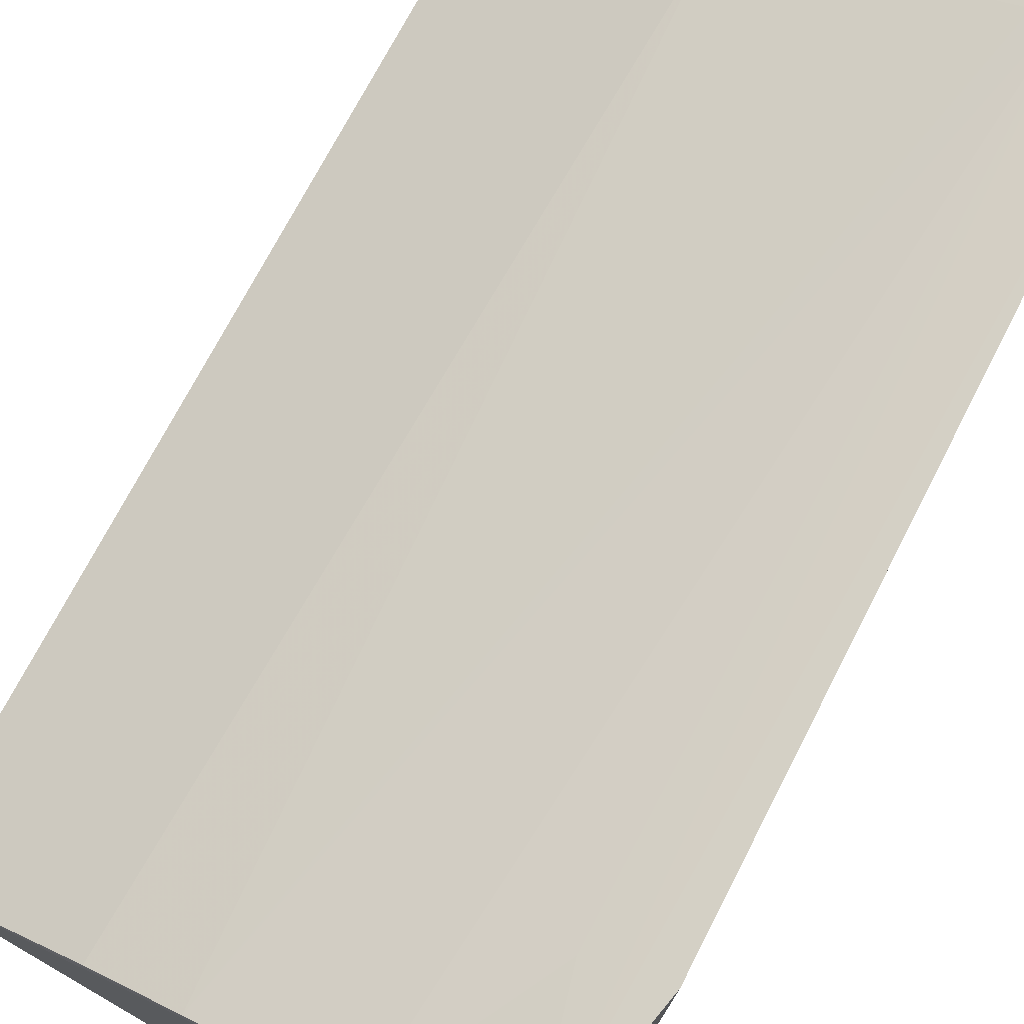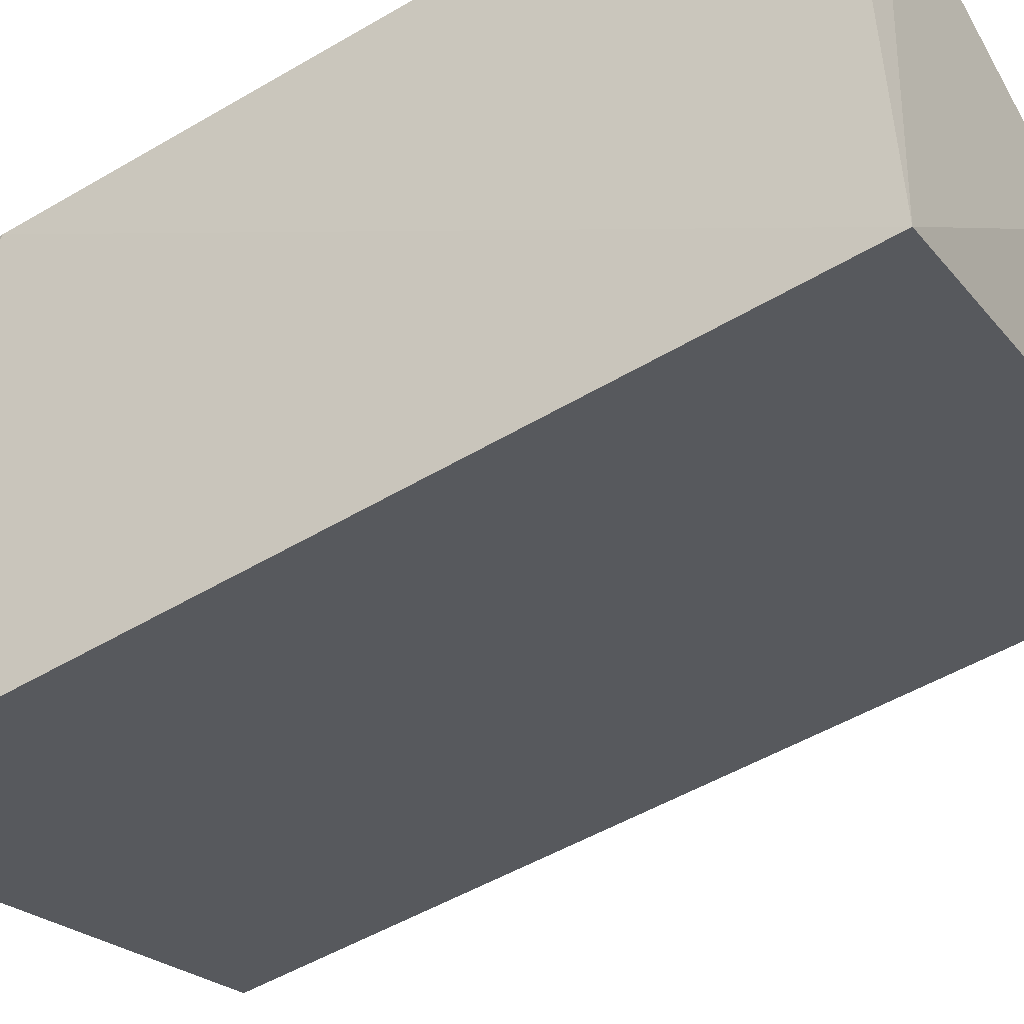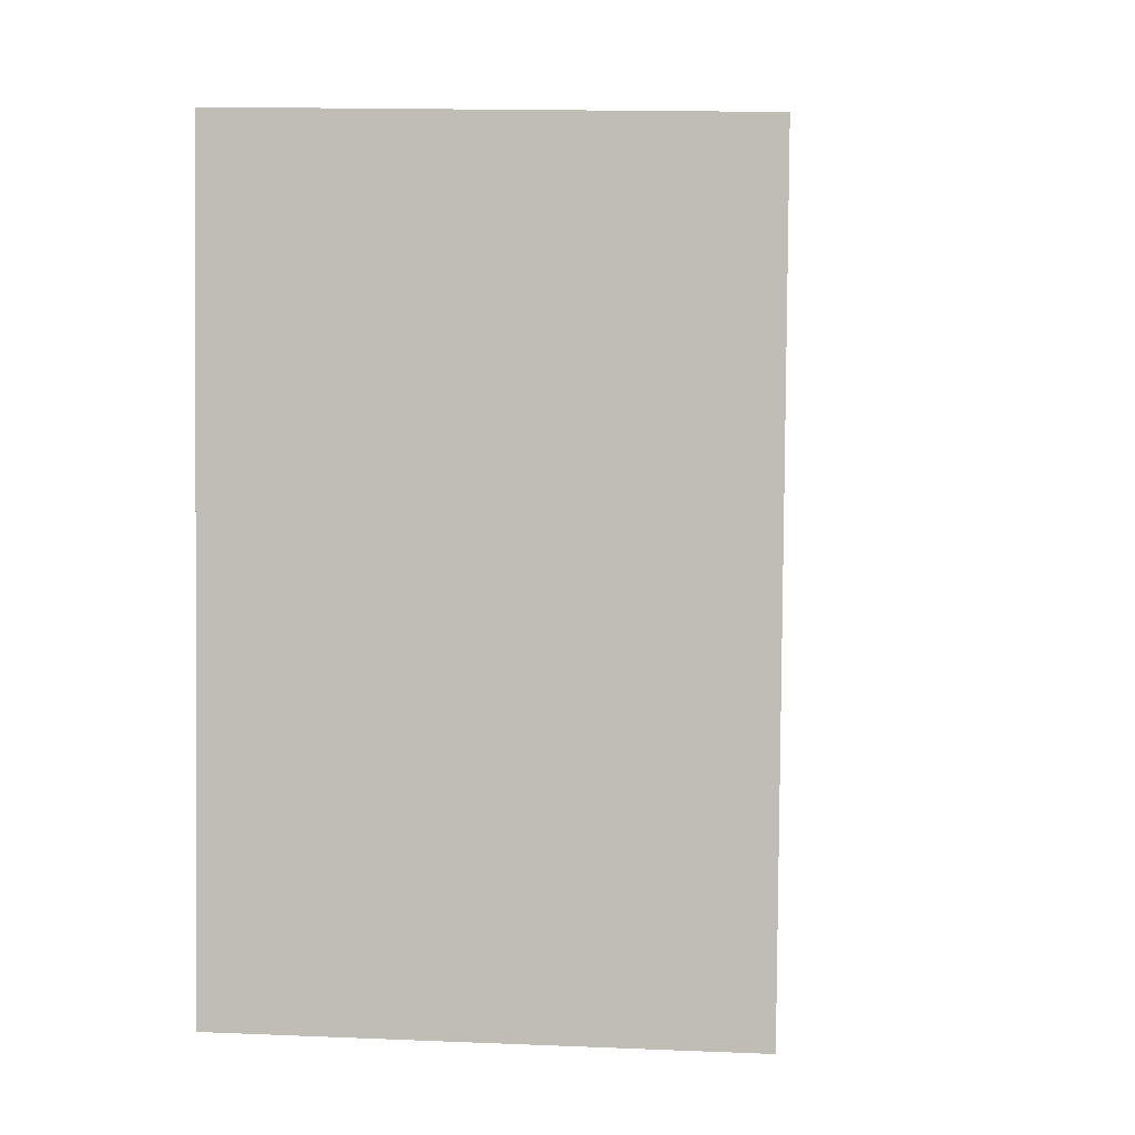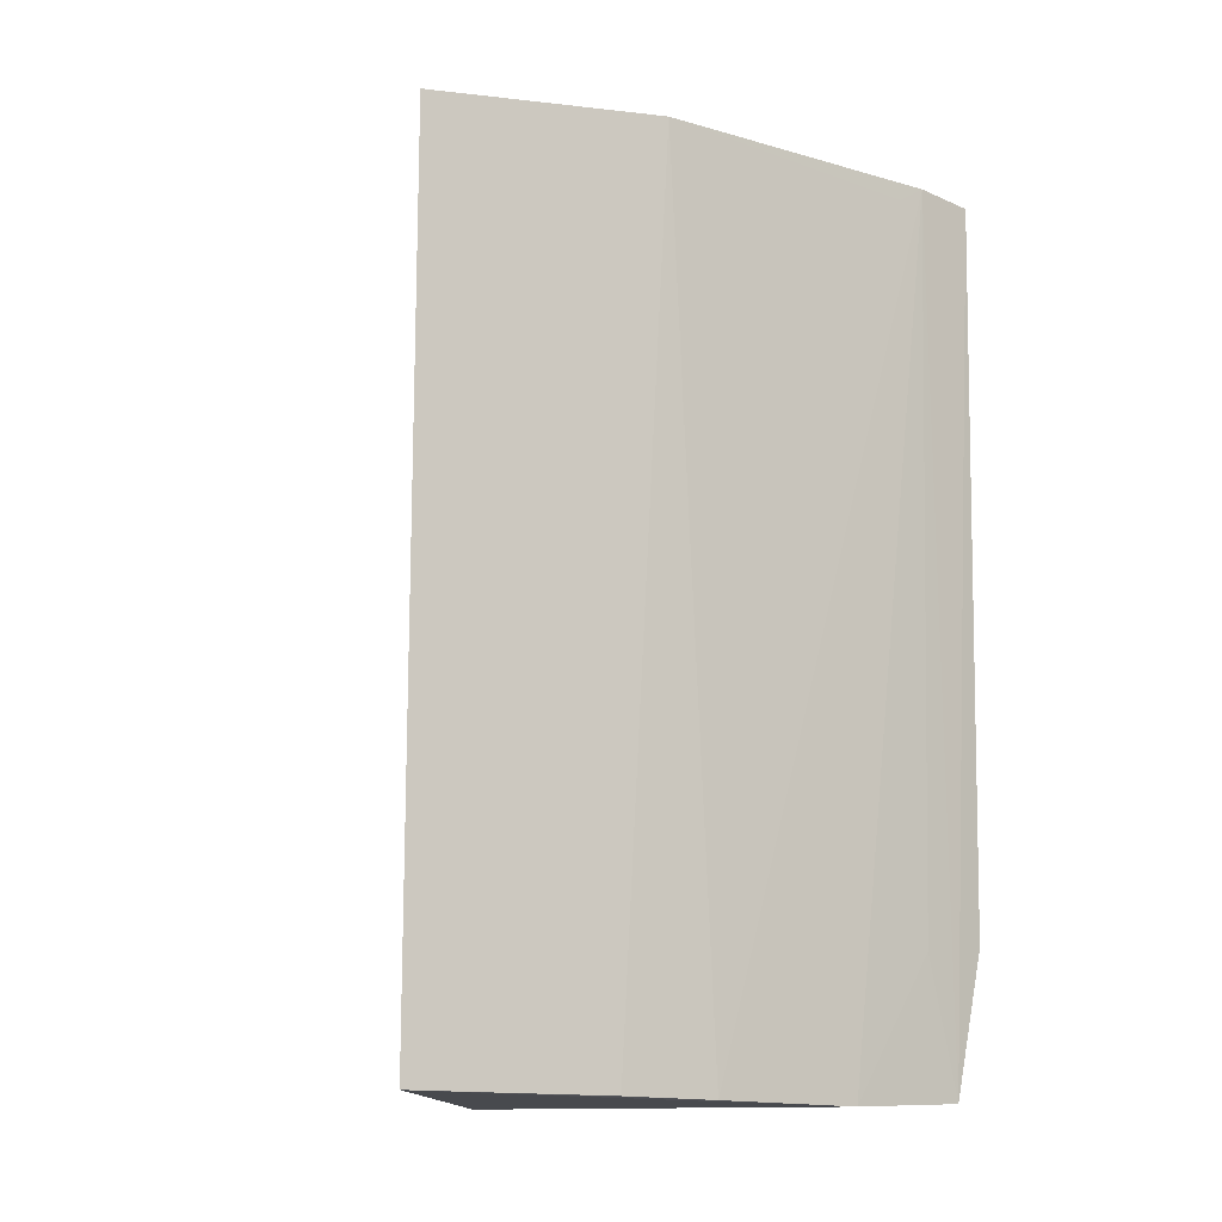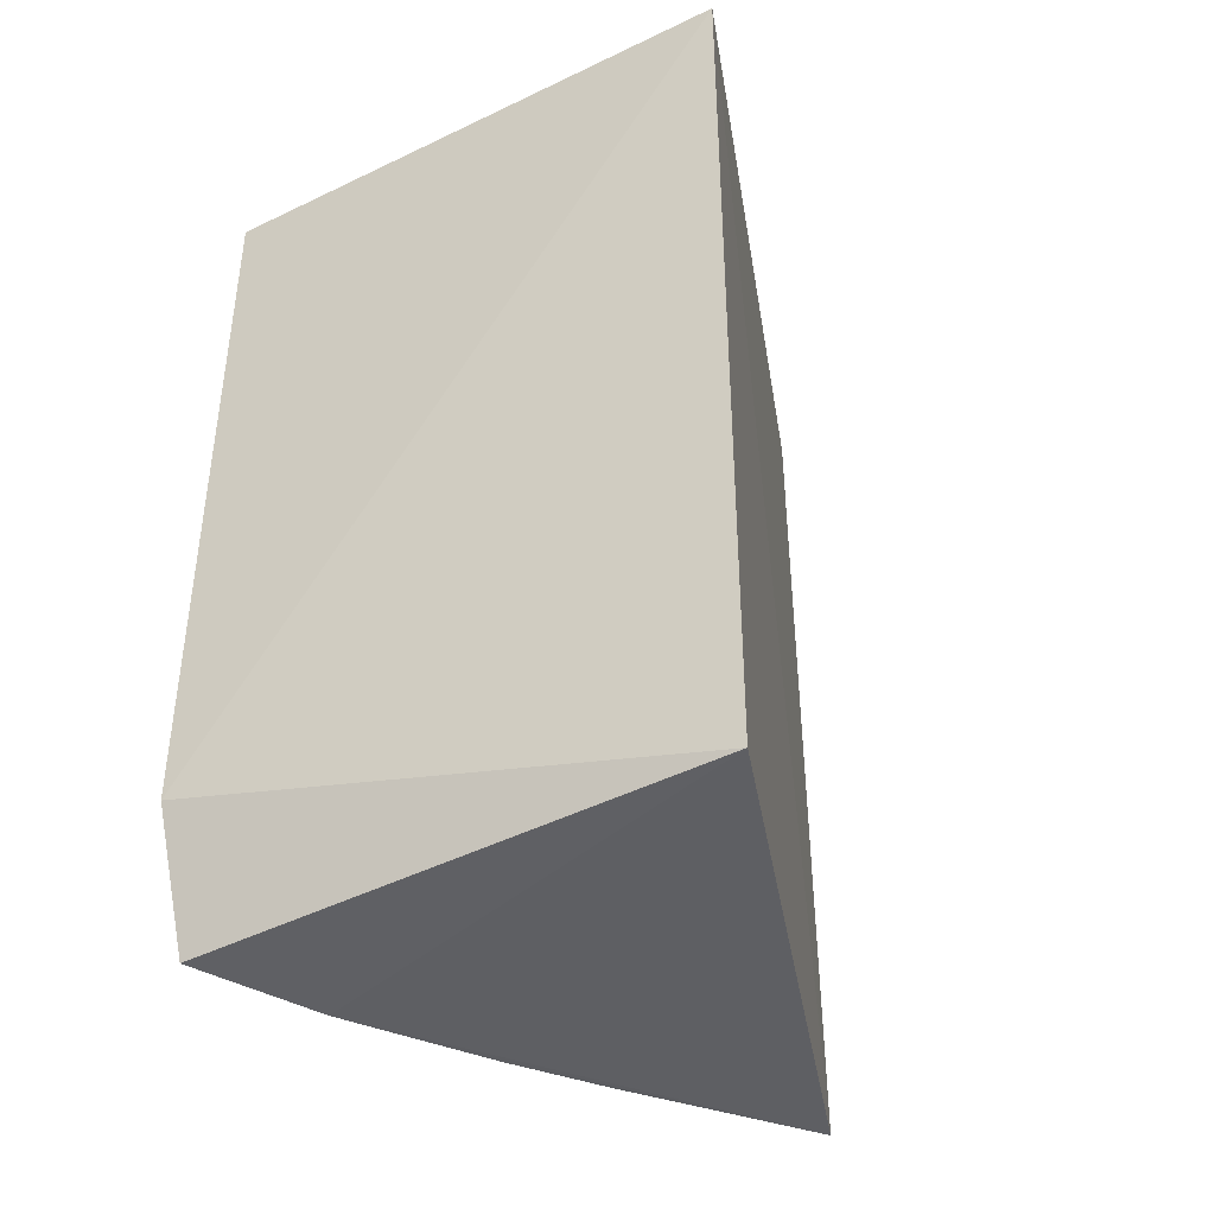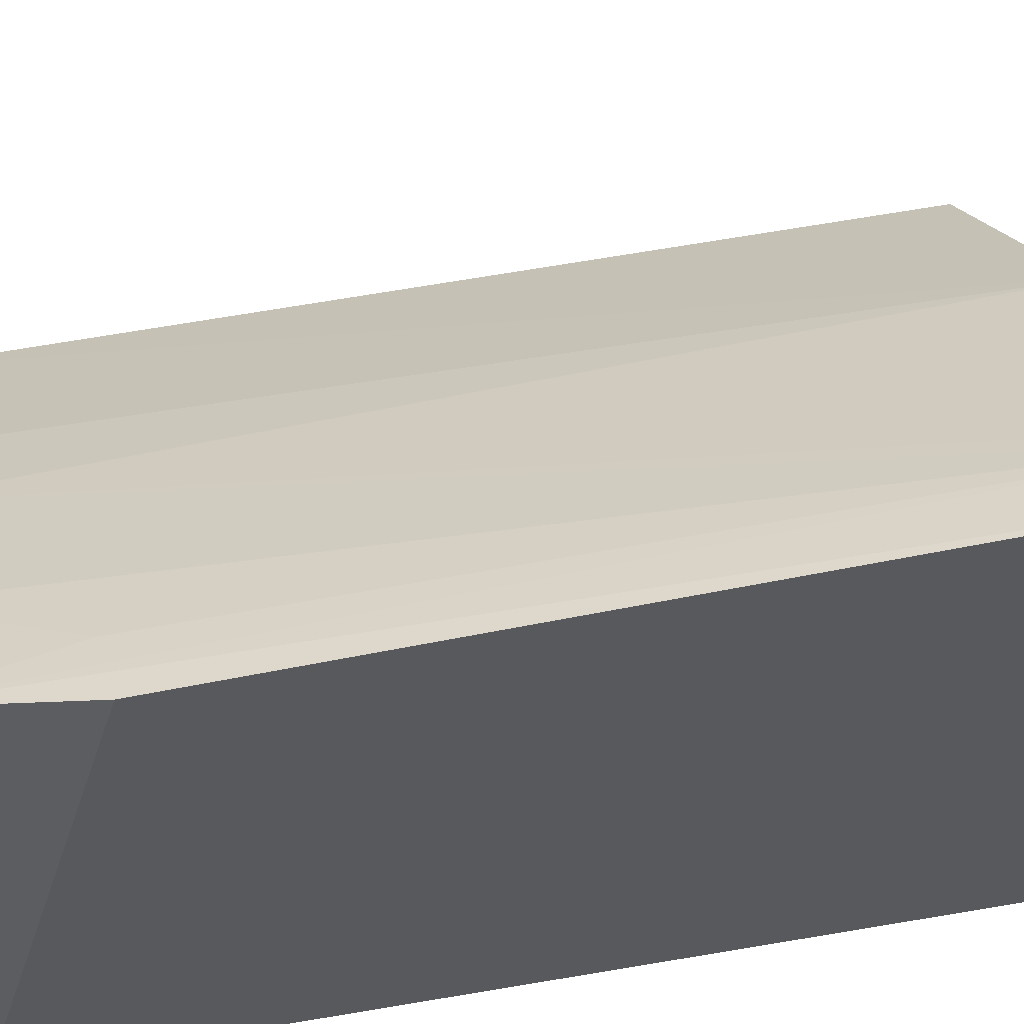
<metadata>
{"format":"obj","ext":"obj","renderer":"f3d","projection":"perspective","resolution":1024,"background":"white","views":[{"elev":72.2,"azim":-151.8,"up":"+Y"},{"elev":-49.6,"azim":-56.5,"up":"+Y"},{"elev":0.4,"azim":33.7,"up":"+Z"},{"elev":-12.7,"azim":115.3,"up":"+Z"},{"elev":-41.5,"azim":-57.7,"up":"+Z"},{"elev":54.2,"azim":-100.4,"up":"+Y"}]}
</metadata>
<code>
v 0.007834 -0.006279 0.1203
v 0.01607 -0.01193 0.119
v 0.008963 -0.007697 0.08528
v -0.004566 -0.0003703 0.08525
v -0.004526 -0.02057 0.12
v 7.91e-05 -0.002628 0.08508
v 0.01569 -0.01225 0.08535
v -0.005246 0.0008251 0.1202
v 0.005584 -0.005636 0.0852
v -0.004526 -0.02057 0.08526
v -0.002925 -0.0002123 0.1204
v -0.005778 0.000264 0.09103
v -0.003111 -0.0008956 0.09074
v -0.00193 -0.0007792 0.1196
f 5 2 1
f 7 1 2
f 7 3 1
f 7 2 5
f 9 1 3
f 9 7 6
f 9 3 7
f 10 7 5
f 10 4 6
f 10 6 7
f 11 8 5
f 11 5 1
f 11 4 8
f 11 9 6
f 12 8 4
f 12 4 10
f 12 10 5
f 12 5 8
f 13 11 6
f 13 6 4
f 13 4 11
f 14 11 1
f 14 1 9
f 14 9 11

</code>
